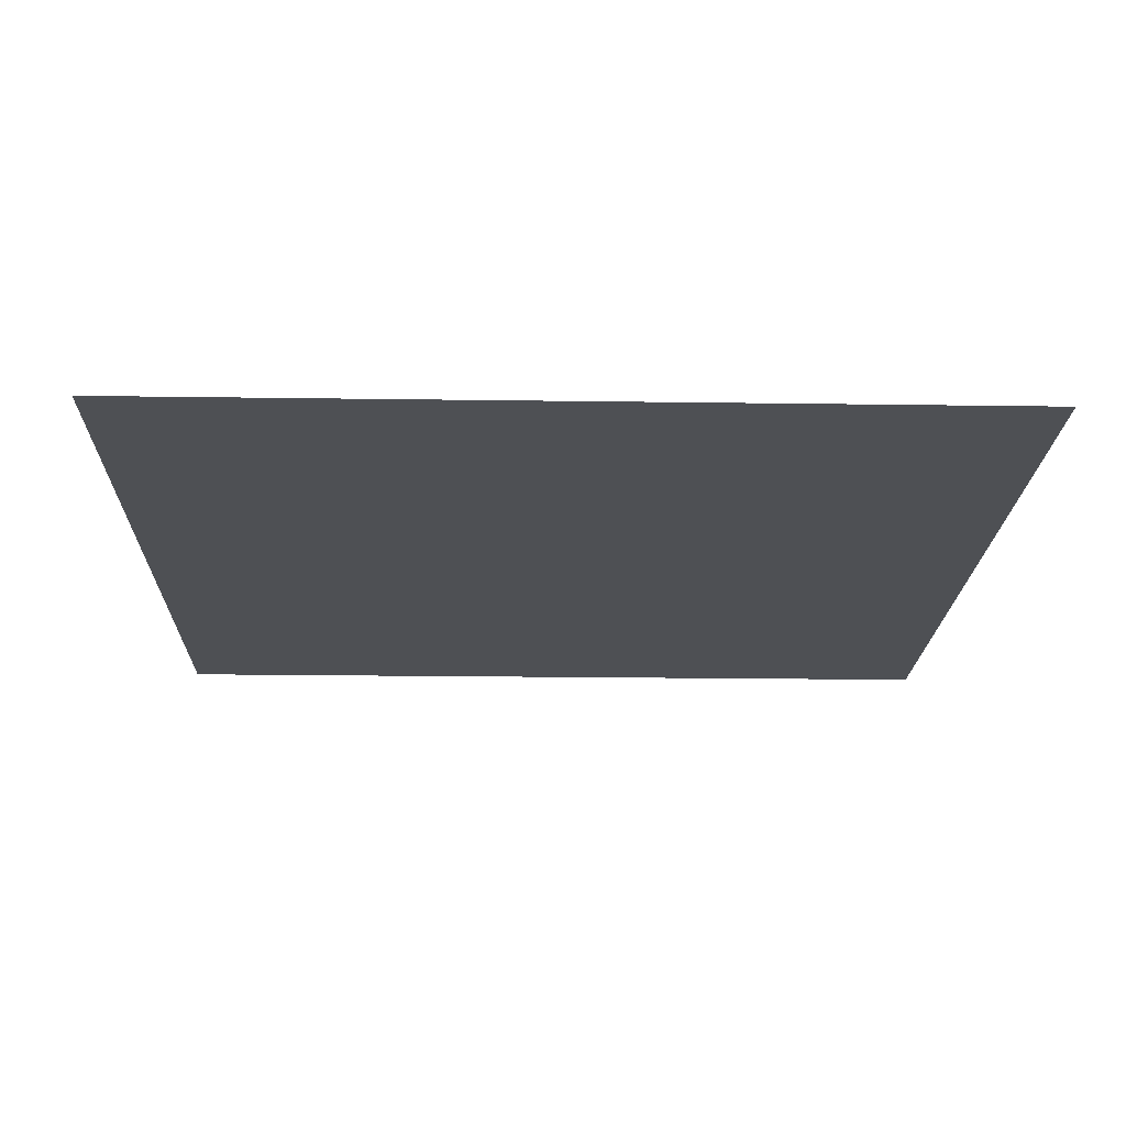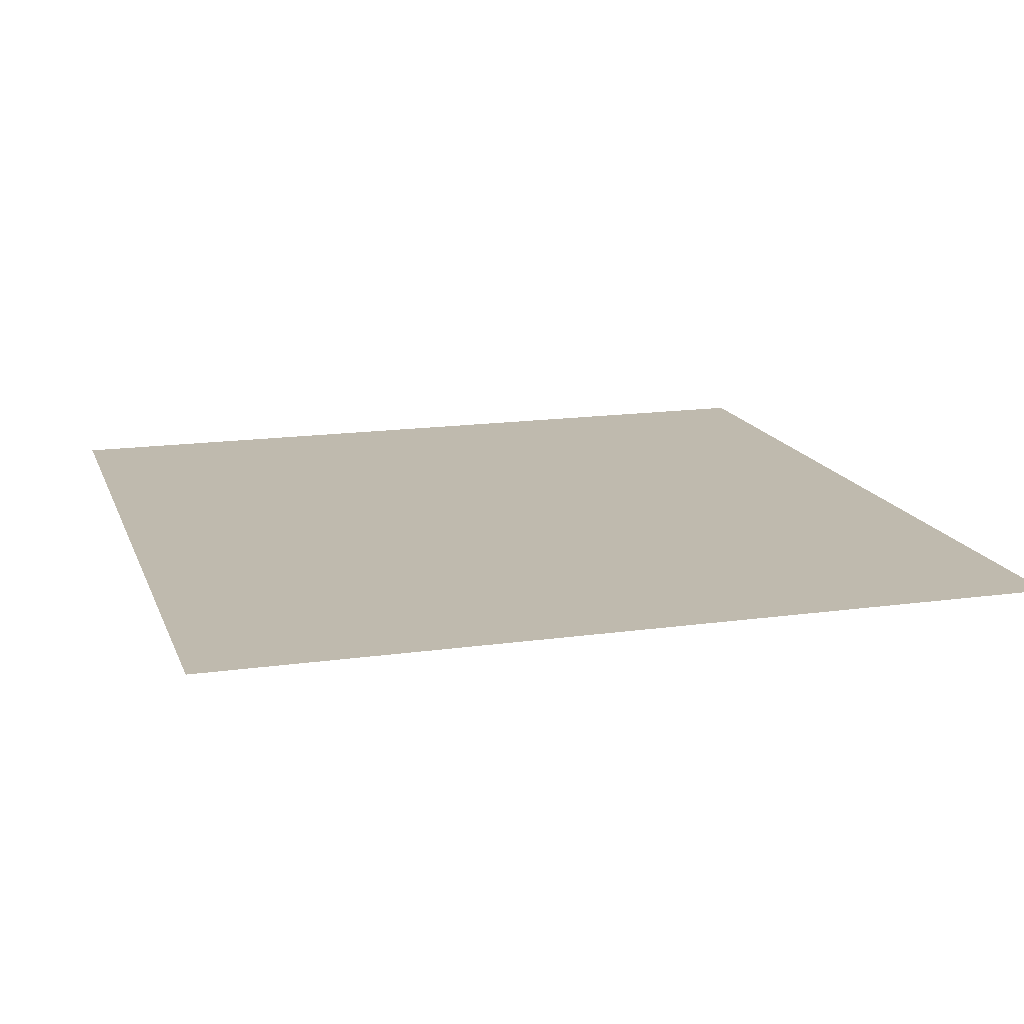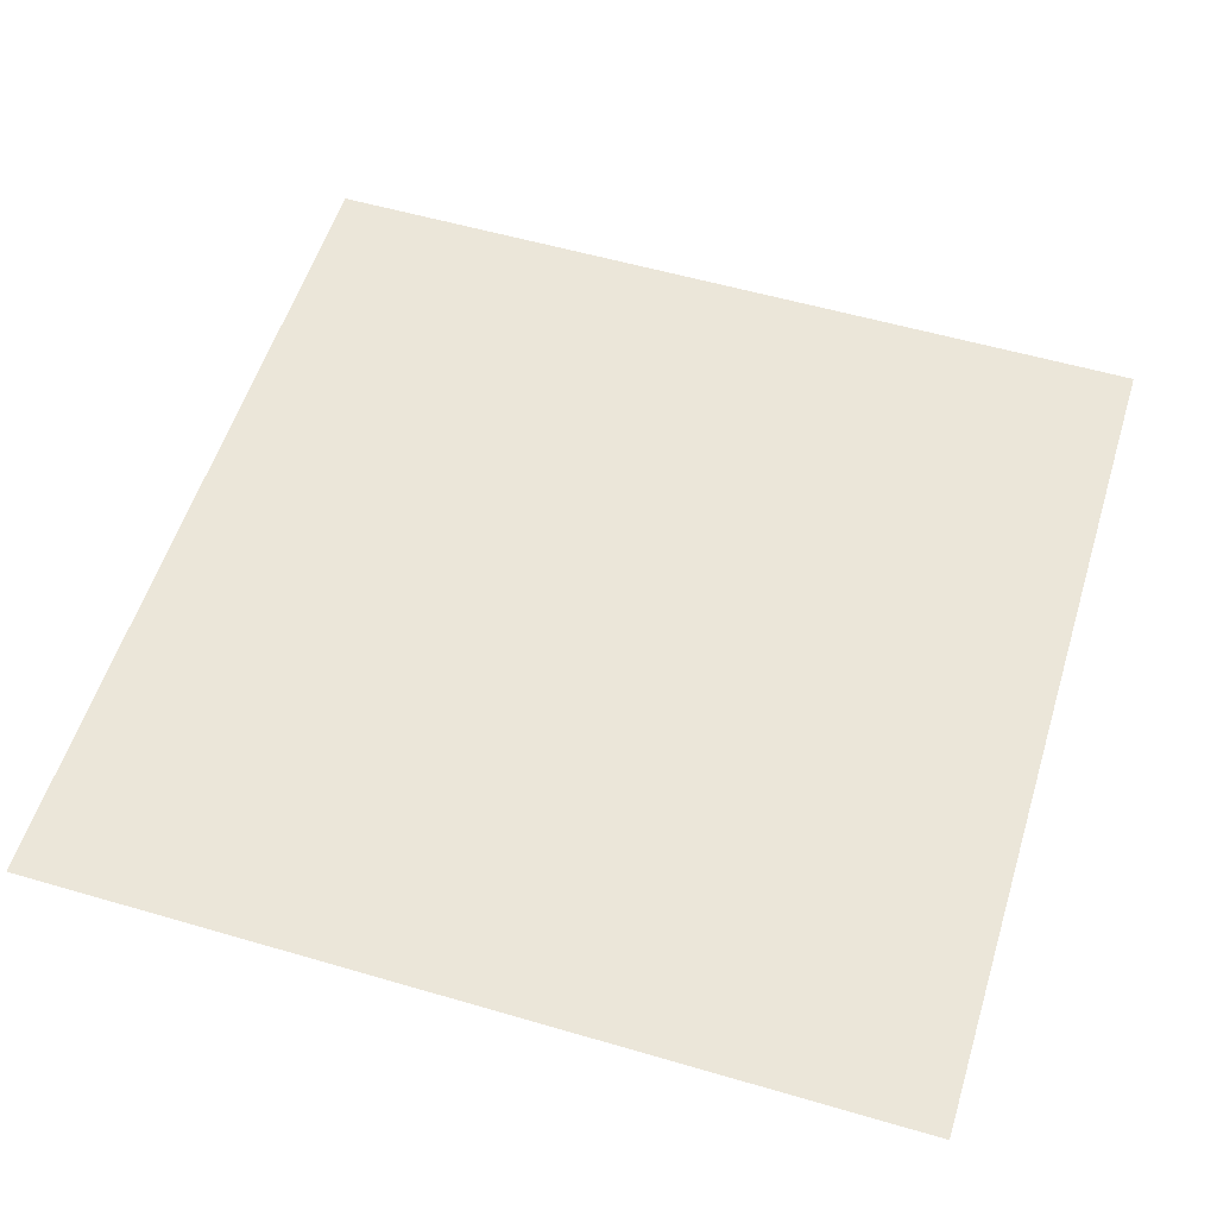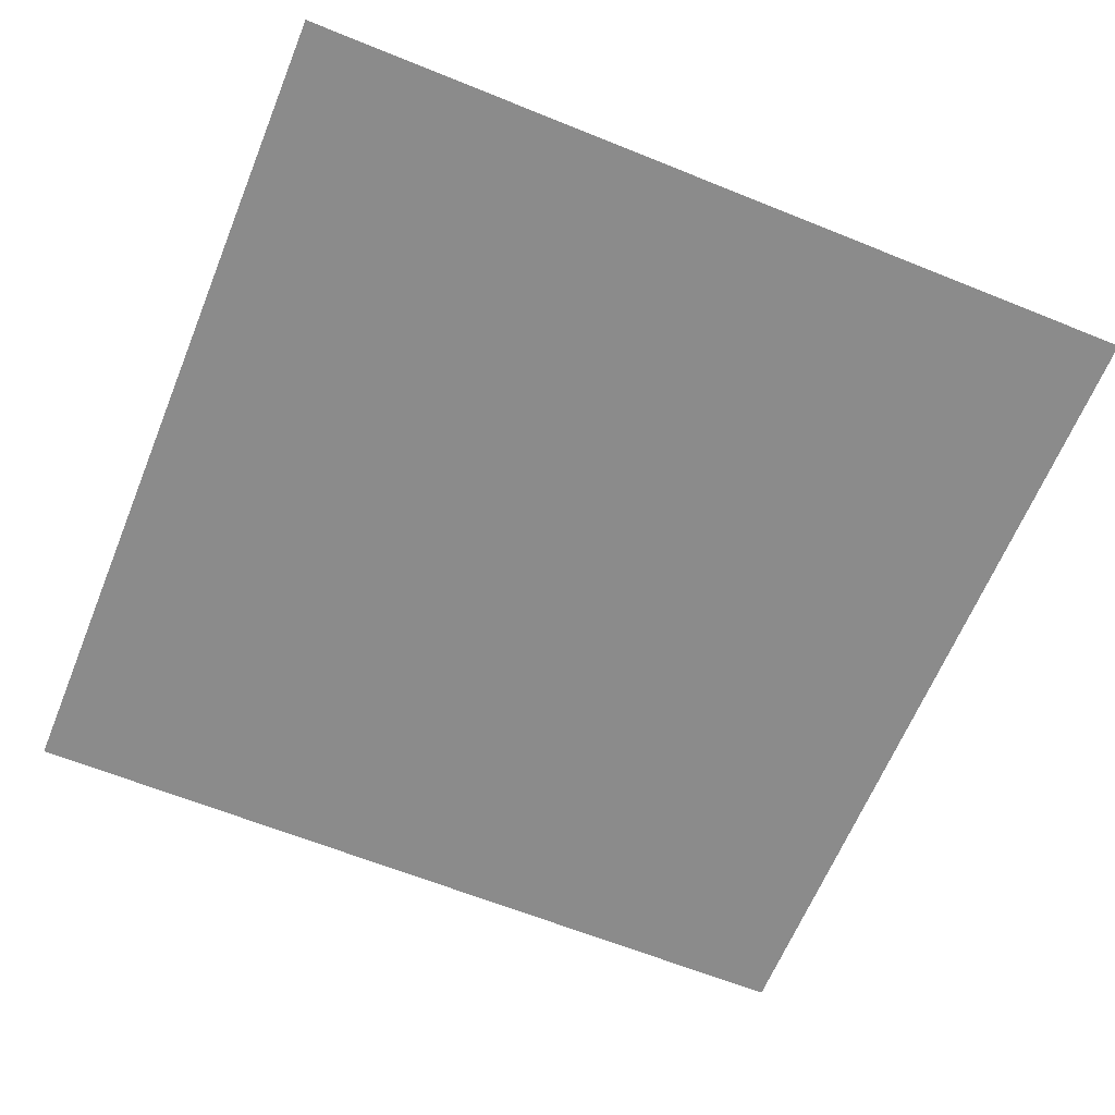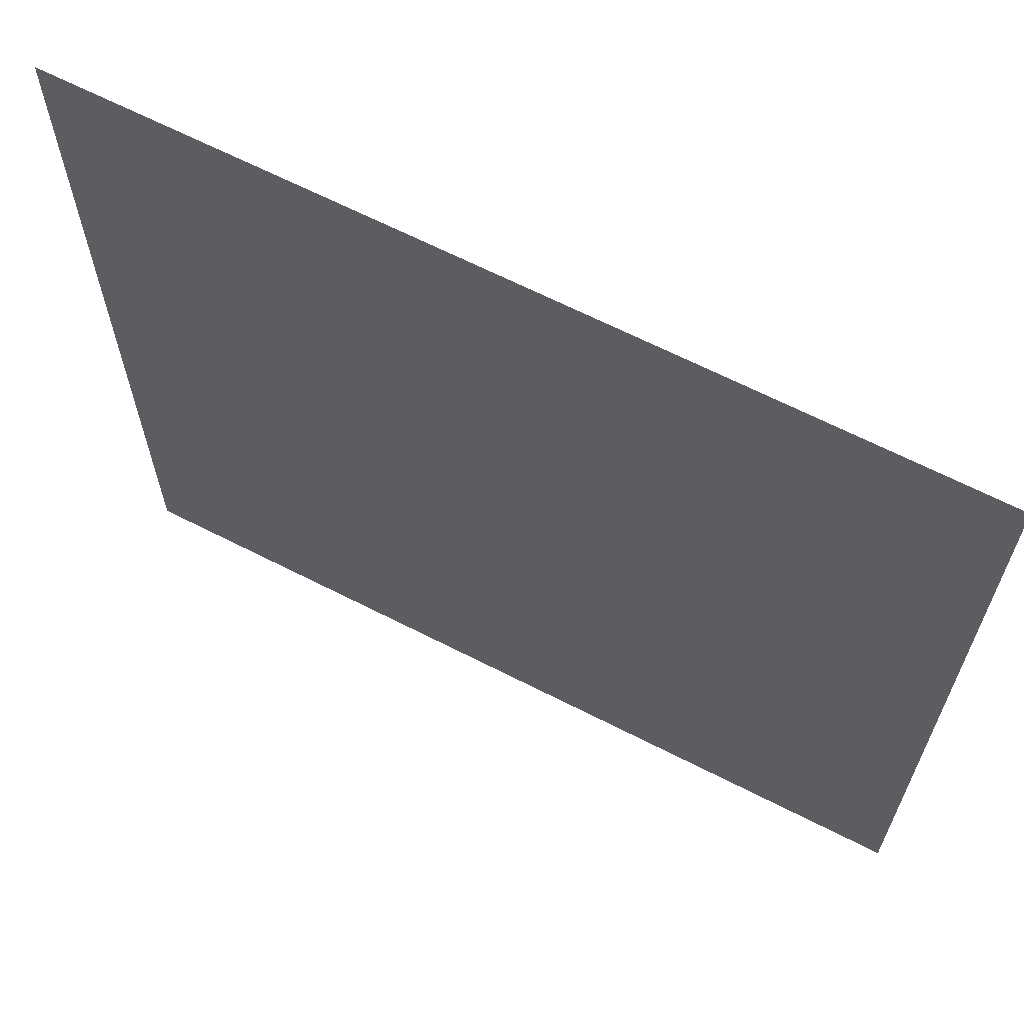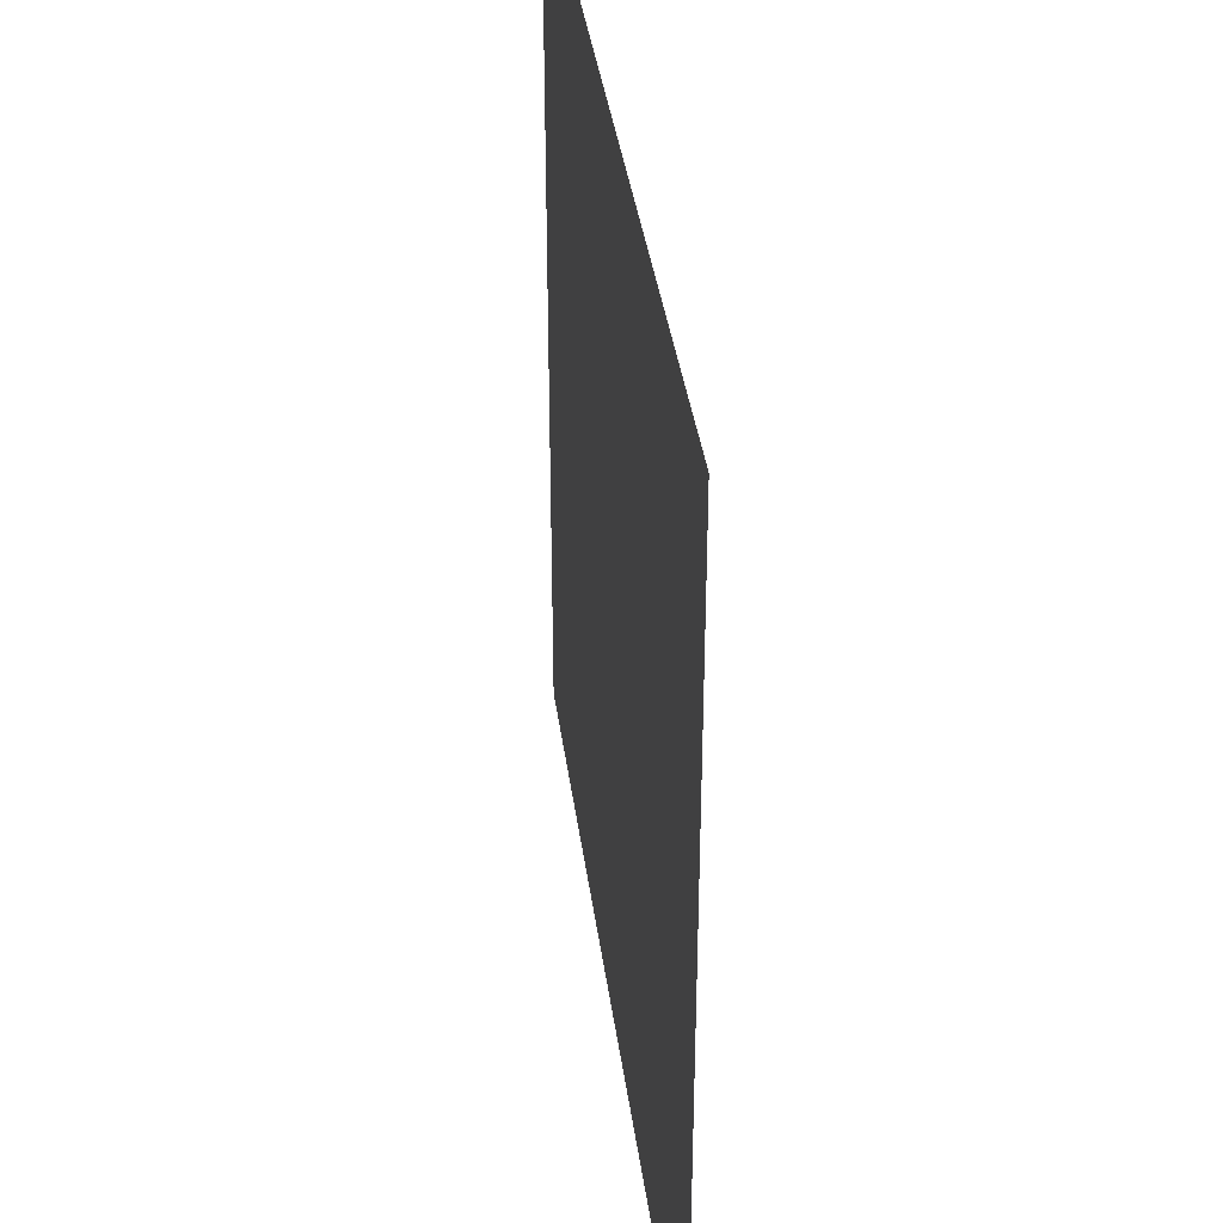
<metadata>
{"format":"obj","ext":"obj","renderer":"f3d","projection":"perspective","resolution":1024,"background":"white","views":[{"elev":-18.8,"azim":-1.6,"up":"+Z"},{"elev":15.7,"azim":-16.5,"up":"+Z"},{"elev":55.6,"azim":17.1,"up":"+Z"},{"elev":-63.8,"azim":-112.2,"up":"+Z"},{"elev":65.6,"azim":-152.8,"up":"+Y"},{"elev":37.7,"azim":82.5,"up":"+Y"}]}
</metadata>
<code>
g cube
v  0  0  0
v  0  0  1
v  0  1  0
v  0  1  1
v  1  0  0
v  1  0  1
v  1  1  0
v  1  1  1
f 1 7 5
f 1 3 7

</code>
